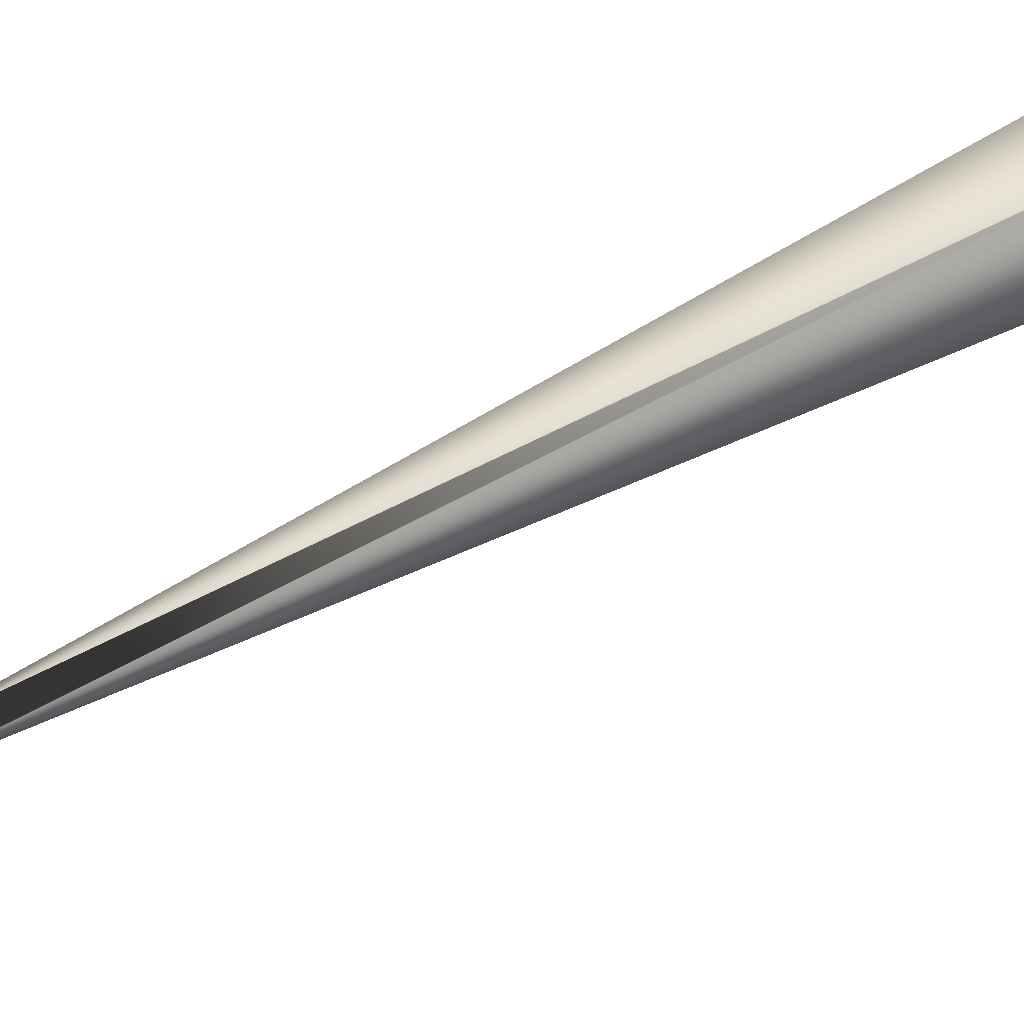
<metadata>
{"format":"obj","ext":"obj","renderer":"f3d","projection":"perspective","resolution":1024,"background":"white","views":[{"elev":-42.8,"azim":152.7,"up":"+Y"}]}
</metadata>
<code>
v 0.3472 0.1985 0.9722
v 0.04056 -0.01511 -0.04334
v 0.3472 0.1988 0.9719
v 0.3472 0.1991 0.9716
v 0.3472 0.1994 0.9713
v 0.3473 0.1997 0.9711
v 0.3473 0.2 0.9708
v 0.3473 0.2003 0.9705
v 0.3473 0.2006 0.9702
v 0.3474 0.2009 0.97
v 0.3474 0.2012 0.9697
v 0.3474 0.2015 0.9694
v 0.3474 0.2018 0.9691
v 0.3475 0.2021 0.9688
v 0.3475 0.2024 0.9686
v 0.3475 0.2027 0.9683
v 0.3475 0.203 0.968
v 0.3475 0.2033 0.9677
v 0.3476 0.2036 0.9675
v 0.3476 0.204 0.9672
v 0.3476 0.2043 0.9669
v 0.3476 0.2046 0.9666
v 0.3476 0.2049 0.9664
v 0.3477 0.2052 0.9661
v 0.3477 0.2055 0.9658
v 0.3477 0.2058 0.9655
v 0.3477 0.2061 0.9652
v 0.3477 0.2064 0.965
v 0.3477 0.2067 0.9647
v 0.3478 0.207 0.9644
v 0.3478 0.2073 0.9641
v 0.3478 0.2076 0.9638
v 0.3478 0.2079 0.9636
v 0.3478 0.2082 0.9633
v 0.3478 0.2085 0.963
v 0.3478 0.2088 0.9627
v 0.3479 0.2091 0.9624
v 0.3479 0.2094 0.9622
v 0.3479 0.2097 0.9619
v 0.3479 0.21 0.9616
v 0.3479 0.2103 0.9613
v 0.3479 0.2106 0.9611
v 0.3479 0.2109 0.9608
v 0.3479 0.2112 0.9605
v 0.3479 0.2115 0.9602
v 0.3479 0.2118 0.9599
v 0.3479 0.2121 0.9596
v 0.3479 0.2124 0.9594
v 0.348 0.2127 0.9591
v 0.348 0.213 0.9588
v 0.348 0.2133 0.9585
v 0.348 0.2136 0.9582
v 0.348 0.2139 0.958
v 0.348 0.2142 0.9577
v 0.348 0.2145 0.9574
v 0.348 0.2147 0.9572
v 0.348 0.215 0.9569
v 0.348 0.2153 0.9567
v 0.348 0.2155 0.9564
v 0.348 0.2158 0.9562
v 0.348 0.216 0.956
v 0.348 0.2163 0.9557
v 0.348 0.2165 0.9555
v 0.348 0.2167 0.9553
v 0.348 0.2169 0.9551
v 0.348 0.2171 0.9549
v 0.348 0.2173 0.9547
v 0.348 0.2175 0.9545
v 0.3479 0.2177 0.9543
v 0.3479 0.2179 0.9541
v 0.3479 0.2181 0.954
v 0.3479 0.2183 0.9538
v 0.3479 0.2185 0.9536
v 0.3479 0.2186 0.9535
v 0.3479 0.2188 0.9533
v 0.3479 0.2189 0.9532
v 0.3479 0.2191 0.953
v 0.3479 0.2192 0.9529
v 0.3479 0.2194 0.9528
v 0.3479 0.2195 0.9526
v 0.3479 0.2196 0.9525
v 0.3479 0.2197 0.9524
v 0.3479 0.2198 0.9523
v 0.3479 0.2199 0.9522
v 0.3479 0.22 0.9521
v 0.3479 0.2201 0.952
v 0.3479 0.2202 0.9519
v 0.3479 0.2203 0.9518
v 0.3479 0.2204 0.9518
v 0.3479 0.2205 0.9517
v 0.3479 0.2205 0.9516
v 0.3479 0.2206 0.9516
v 0.3479 0.2206 0.9515
v 0.3479 0.2208 0.9513
v -0.009189 0.1049 -0.02775
v -0.04117 -0.01142 -0.02957
v 0.003557 0.1039 -0.03287
v -0.03893 -0.009182 -0.03323
v 0.003379 0.1039 -0.03281
v 0.03855 -0.01163 -0.04614
v 0.0385 -0.01155 -0.0462
v 0.03845 -0.01148 -0.04626
v 0.0384 -0.0114 -0.04632
v 0.03835 -0.01133 -0.04638
v 0.0383 -0.01125 -0.04644
v 0.03825 -0.01118 -0.0465
v 0.0382 -0.01111 -0.04656
v 0.03815 -0.01103 -0.04661
v 0.0381 -0.01097 -0.04667
v 0.03806 -0.0109 -0.04672
v 0.03801 -0.01083 -0.04677
v 0.03797 -0.01077 -0.04682
v 0.03792 -0.0107 -0.04687
v 0.03788 -0.01064 -0.04692
v 0.03784 -0.01058 -0.04697
v 0.0378 -0.01052 -0.04701
v 0.03775 -0.01047 -0.04706
v 0.03771 -0.01041 -0.0471
v 0.03768 -0.01036 -0.04714
v 0.03764 -0.01031 -0.04718
v 0.0376 -0.01026 -0.04722
v 0.03757 -0.01021 -0.04726
v 0.03753 -0.01016 -0.0473
v 0.0375 -0.01011 -0.04733
v 0.03746 -0.01007 -0.04737
v 0.03743 -0.01003 -0.0474
v 0.0374 -0.009984 -0.04743
v 0.03737 -0.009944 -0.04746
v 0.03734 -0.009906 -0.04749
v 0.03731 -0.009869 -0.04752
v 0.03729 -0.009833 -0.04755
v 0.03726 -0.0098 -0.04757
v 0.03724 -0.009767 -0.0476
v 0.03721 -0.009736 -0.04762
v 0.03719 -0.009706 -0.04765
v 0.03717 -0.009678 -0.04767
v 0.03715 -0.009652 -0.04769
v 0.03713 -0.009627 -0.04771
v 0.03711 -0.009603 -0.04773
v 0.0371 -0.009581 -0.04774
v 0.03708 -0.009561 -0.04776
v 0.03707 -0.009541 -0.04777
v 0.03705 -0.009524 -0.04779
v 0.03704 -0.009508 -0.0478
v 0.03703 -0.009493 -0.04781
v 0.03702 -0.00948 -0.04782
v 0.03701 -0.009468 -0.04783
v 0.037 -0.009458 -0.04784
v 0.03699 -0.009449 -0.04784
v 0.03699 -0.009441 -0.04785
v 0.03698 -0.009436 -0.04786
v 0.03698 -0.009431 -0.04786
v 0.03698 -0.009427 -0.04786
v 0.04052 -0.01503 -0.04341
v -0.03896 -0.009211 -0.03318
v 0.04048 -0.01495 -0.04347
v -0.039 -0.009241 -0.03313
v 0.04044 -0.01487 -0.04353
v -0.03903 -0.00927 -0.03309
v 0.0404 -0.01479 -0.0436
v -0.03906 -0.009299 -0.03304
v 0.04036 -0.01471 -0.04366
v -0.0391 -0.009329 -0.03299
v 0.04032 -0.01463 -0.04373
v -0.03913 -0.009358 -0.03294
v 0.04027 -0.01456 -0.04379
v -0.03916 -0.009388 -0.0329
v 0.04023 -0.01448 -0.04385
v -0.03919 -0.009417 -0.03285
v 0.04019 -0.0144 -0.04392
v -0.03923 -0.009447 -0.0328
v 0.04015 -0.01432 -0.04398
v -0.03926 -0.009476 -0.03275
v 0.04011 -0.01424 -0.04404
v -0.03929 -0.009506 -0.03271
v 0.04007 -0.01417 -0.04411
v -0.03932 -0.009536 -0.03266
v 0.04003 -0.01409 -0.04417
v -0.03936 -0.009565 -0.03261
v 0.03998 -0.01401 -0.04423
v -0.03939 -0.009595 -0.03256
v 0.03994 -0.01393 -0.0443
v -0.03942 -0.009625 -0.03252
v 0.0399 -0.01385 -0.04436
v -0.03945 -0.009654 -0.03247
v 0.03986 -0.01378 -0.04442
v -0.03948 -0.009684 -0.03242
v 0.03981 -0.0137 -0.04448
v -0.03952 -0.009714 -0.03237
v 0.03977 -0.01362 -0.04455
v -0.03955 -0.009744 -0.03233
v 0.03972 -0.01354 -0.04461
v -0.03958 -0.009774 -0.03228
v 0.03968 -0.01347 -0.04467
v -0.03961 -0.009803 -0.03223
v 0.03964 -0.01339 -0.04473
v -0.03964 -0.009833 -0.03218
v 0.03959 -0.01331 -0.0448
v -0.03968 -0.009863 -0.03213
v 0.03955 -0.01324 -0.04486
v -0.03971 -0.009893 -0.03209
v 0.0395 -0.01316 -0.04492
v -0.03974 -0.009923 -0.03204
v 0.03946 -0.01308 -0.04498
v -0.03977 -0.009953 -0.03199
v 0.03941 -0.013 -0.04505
v -0.0398 -0.009983 -0.03194
v 0.03937 -0.01293 -0.04511
v -0.03983 -0.01001 -0.03189
v 0.03932 -0.01285 -0.04517
v -0.03986 -0.01004 -0.03184
v 0.03927 -0.01277 -0.04523
v -0.03989 -0.01007 -0.03179
v 0.03923 -0.0127 -0.04529
v -0.03992 -0.0101 -0.03175
v 0.03918 -0.01262 -0.04535
v -0.03995 -0.01013 -0.0317
v 0.03913 -0.01254 -0.04541
v -0.03998 -0.01016 -0.03165
v 0.03909 -0.01247 -0.04548
v -0.04002 -0.01019 -0.0316
v 0.03904 -0.01239 -0.04554
v -0.04005 -0.01022 -0.03155
v 0.03899 -0.01231 -0.0456
v -0.04008 -0.01025 -0.0315
v 0.03894 -0.01224 -0.04566
v -0.04011 -0.01028 -0.03145
v 0.0389 -0.01216 -0.04572
v -0.04014 -0.01031 -0.03141
v 0.03885 -0.01208 -0.04578
v -0.04017 -0.01034 -0.03136
v 0.0388 -0.01201 -0.04584
v -0.0402 -0.01037 -0.03131
v 0.03875 -0.01193 -0.0459
v -0.04023 -0.0104 -0.03126
v 0.0387 -0.01186 -0.04596
v -0.04026 -0.01043 -0.03121
v 0.03865 -0.01178 -0.04602
v -0.04029 -0.01047 -0.03116
v 0.0386 -0.0117 -0.04608
v -0.04032 -0.0105 -0.03111
v -0.04035 -0.01052 -0.03106
v -0.04038 -0.01056 -0.03101
v -0.04041 -0.01059 -0.03096
v -0.04043 -0.01062 -0.03091
v -0.04046 -0.01065 -0.03086
v -0.04049 -0.01068 -0.03081
v -0.04052 -0.01071 -0.03076
v -0.04055 -0.01074 -0.03071
v -0.04057 -0.01076 -0.03067
v -0.0406 -0.01079 -0.03062
v -0.04063 -0.01082 -0.03058
v -0.04065 -0.01085 -0.03053
v -0.04068 -0.01087 -0.03049
v -0.0407 -0.0109 -0.03045
v -0.04072 -0.01092 -0.03041
v -0.04075 -0.01095 -0.03036
v -0.04077 -0.01097 -0.03033
v -0.04079 -0.01099 -0.03029
v -0.04081 -0.01102 -0.03025
v -0.04083 -0.01104 -0.03021
v -0.04085 -0.01106 -0.03018
v -0.04087 -0.01108 -0.03014
v -0.04089 -0.0111 -0.03011
v -0.0409 -0.01112 -0.03008
v -0.04092 -0.01114 -0.03005
v -0.04094 -0.01116 -0.03002
v -0.04095 -0.01118 -0.02999
v -0.04097 -0.01119 -0.02996
v -0.04098 -0.01121 -0.02993
v -0.041 -0.01123 -0.0299
v -0.04101 -0.01124 -0.02988
v -0.04102 -0.01125 -0.02985
v -0.04104 -0.01127 -0.02983
v -0.04105 -0.01128 -0.02981
v -0.04106 -0.0113 -0.02979
v -0.04107 -0.01131 -0.02977
v -0.04108 -0.01132 -0.02975
v -0.04109 -0.01133 -0.02973
v -0.0411 -0.01134 -0.02971
v -0.04111 -0.01135 -0.02969
v -0.04111 -0.01136 -0.02968
v -0.04112 -0.01137 -0.02967
v -0.04113 -0.01138 -0.02965
v -0.04114 -0.01138 -0.02964
v -0.04114 -0.01139 -0.02963
v -0.04115 -0.0114 -0.02962
v -0.04115 -0.0114 -0.02961
v 0.3479 0.2207 0.9515
v -0.04116 -0.01141 -0.0296
v 0.3479 0.2207 0.9514
v -0.04116 -0.01141 -0.02959
v 0.3479 0.2208 0.9514
v -0.04116 -0.01141 -0.02959
v 0.3479 0.2208 0.9514
v -0.04117 -0.01142 -0.02958
v 0.3479 0.2208 0.9514
v -0.04117 -0.01142 -0.02958
v 0.3479 0.2208 0.9513
v 0.003202 0.1039 -0.03275
v 0.003025 0.1039 -0.03269
v 0.002849 0.104 -0.03263
v 0.002672 0.104 -0.03257
v 0.002495 0.104 -0.03251
v 0.002319 0.104 -0.03245
v 0.002143 0.1041 -0.03239
v 0.001967 0.1041 -0.03232
v 0.001791 0.1041 -0.03226
v 0.001615 0.1041 -0.0322
v 0.001439 0.1041 -0.03214
v 0.001264 0.1042 -0.03208
v 0.001089 0.1042 -0.03201
v 0.000913 0.1042 -0.03195
v 0.000738 0.1042 -0.03189
v 0.000564 0.1042 -0.03182
v 0.000389 0.1043 -0.03176
v 0.000214 0.1043 -0.0317
v 4e-05 0.1043 -0.03163
v -0.000134 0.1043 -0.03157
v -0.000308 0.1043 -0.0315
v -0.000482 0.1044 -0.03144
v -0.000656 0.1044 -0.03137
v -0.000829 0.1044 -0.03131
v -0.001002 0.1044 -0.03124
v -0.001176 0.1044 -0.03118
v -0.001349 0.1045 -0.03111
v -0.001521 0.1045 -0.03104
v -0.001694 0.1045 -0.03098
v -0.001867 0.1045 -0.03091
v -0.002039 0.1045 -0.03084
v -0.002211 0.1045 -0.03078
v -0.002383 0.1046 -0.03071
v -0.002555 0.1046 -0.03064
v -0.002727 0.1046 -0.03057
v -0.002898 0.1046 -0.0305
v -0.003069 0.1046 -0.03043
v -0.00324 0.1046 -0.03036
v -0.003411 0.1046 -0.0303
v -0.003582 0.1047 -0.03023
v -0.003753 0.1047 -0.03016
v -0.003923 0.1047 -0.03009
v -0.004093 0.1047 -0.03002
v -0.004263 0.1047 -0.02995
v -0.004433 0.1047 -0.02987
v -0.004603 0.1047 -0.0298
v -0.004772 0.1047 -0.02973
v -0.004941 0.1047 -0.02966
v -0.00511 0.1048 -0.02959
v -0.005276 0.1048 -0.02952
v -0.005438 0.1048 -0.02945
v -0.005596 0.1048 -0.02938
v -0.005751 0.1048 -0.02931
v -0.005902 0.1048 -0.02925
v -0.00605 0.1048 -0.02918
v -0.006194 0.1048 -0.02912
v -0.006335 0.1048 -0.02906
v -0.006472 0.1048 -0.029
v -0.006606 0.1048 -0.02894
v -0.006737 0.1048 -0.02888
v -0.006863 0.1048 -0.02882
v -0.006987 0.1049 -0.02877
v -0.007107 0.1049 -0.02871
v -0.007223 0.1049 -0.02866
v -0.007337 0.1049 -0.02861
v -0.007446 0.1049 -0.02856
v -0.007553 0.1049 -0.02851
v -0.007655 0.1049 -0.02847
v -0.007755 0.1049 -0.02842
v -0.007851 0.1049 -0.02838
v -0.007944 0.1049 -0.02833
v -0.008033 0.1049 -0.02829
v -0.008119 0.1049 -0.02825
v -0.008202 0.1049 -0.02821
v -0.008281 0.1049 -0.02818
v -0.008357 0.1049 -0.02814
v -0.00843 0.1049 -0.02811
v -0.008499 0.1049 -0.02808
v -0.008565 0.1049 -0.02805
v -0.008627 0.1049 -0.02802
v -0.008687 0.1049 -0.02799
v -0.008742 0.1049 -0.02796
v -0.008795 0.1049 -0.02794
v -0.008844 0.1049 -0.02791
v -0.00889 0.1049 -0.02789
v -0.008933 0.1049 -0.02787
v -0.008973 0.1049 -0.02785
v -0.009009 0.1049 -0.02784
v -0.009041 0.1049 -0.02782
v -0.009071 0.1049 -0.02781
v -0.009097 0.1049 -0.02779
v -0.00912 0.1049 -0.02778
v -0.00914 0.1049 -0.02777
v -0.009156 0.1049 -0.02777
v -0.009169 0.1049 -0.02776
v -0.009179 0.1049 -0.02775
v -0.009186 0.1049 -0.02775
v -0.04117 -0.01142 -0.02958
f 1 2 3
f 1 3 4
f 1 4 5
f 1 5 6
f 1 6 7
f 1 7 8
f 1 8 9
f 1 9 10
f 1 10 11
f 1 11 12
f 1 12 13
f 1 13 14
f 1 14 15
f 1 15 16
f 1 16 17
f 1 17 18
f 1 18 19
f 1 19 20
f 1 20 21
f 1 21 22
f 1 22 23
f 1 23 24
f 1 24 25
f 1 25 26
f 1 26 27
f 1 27 28
f 1 28 29
f 1 29 30
f 1 30 31
f 1 31 32
f 1 32 33
f 1 33 34
f 1 34 35
f 1 35 36
f 1 36 37
f 1 37 38
f 1 38 39
f 1 39 40
f 1 40 41
f 1 41 42
f 1 42 43
f 1 43 44
f 1 44 45
f 1 45 46
f 1 46 47
f 1 47 48
f 1 48 49
f 1 49 50
f 1 50 51
f 1 51 52
f 1 52 53
f 1 53 54
f 1 54 55
f 1 55 56
f 1 56 57
f 1 57 58
f 1 58 59
f 1 59 60
f 1 60 61
f 1 61 62
f 1 62 63
f 1 63 64
f 1 64 65
f 1 65 66
f 1 66 67
f 1 67 68
f 1 68 69
f 1 69 70
f 1 70 71
f 1 71 72
f 1 72 73
f 1 73 74
f 1 74 75
f 1 75 76
f 1 76 77
f 1 77 78
f 1 78 79
f 1 79 80
f 1 80 81
f 1 81 82
f 1 82 83
f 1 83 84
f 1 84 85
f 1 85 86
f 1 86 87
f 1 87 88
f 1 88 89
f 1 89 90
f 1 90 91
f 1 91 92
f 1 92 93
f 1 93 94
f 1 94 95
f 1 95 96
f 1 96 2
f 97 98 99
f 97 99 94
f 97 100 101
f 97 101 102
f 97 102 103
f 97 103 104
f 97 104 105
f 97 105 106
f 97 106 107
f 97 107 108
f 97 108 109
f 97 109 110
f 97 110 111
f 97 111 112
f 97 112 113
f 97 113 114
f 97 114 115
f 97 115 116
f 97 116 117
f 97 117 118
f 97 118 119
f 97 119 120
f 97 120 121
f 97 121 122
f 97 122 123
f 97 123 124
f 97 124 125
f 97 125 126
f 97 126 127
f 97 127 128
f 97 128 129
f 97 129 130
f 97 130 131
f 97 131 132
f 97 132 133
f 97 133 134
f 97 134 135
f 97 135 136
f 97 136 137
f 97 137 138
f 97 138 139
f 97 139 140
f 97 140 141
f 97 141 142
f 97 142 143
f 97 143 144
f 97 144 145
f 97 145 146
f 97 146 147
f 97 147 148
f 97 148 149
f 97 149 150
f 97 150 151
f 97 151 152
f 97 152 153
f 97 94 100
f 97 153 98
f 2 98 153
f 2 154 94
f 2 155 98
f 2 4 3
f 2 156 154
f 2 157 155
f 2 5 4
f 2 158 156
f 2 159 157
f 2 6 5
f 2 160 158
f 2 161 159
f 2 7 6
f 2 162 160
f 2 163 161
f 2 8 7
f 2 164 162
f 2 165 163
f 2 9 8
f 2 166 164
f 2 167 165
f 2 10 9
f 2 168 166
f 2 169 167
f 2 11 10
f 2 170 168
f 2 171 169
f 2 12 11
f 2 172 170
f 2 173 171
f 2 13 12
f 2 174 172
f 2 175 173
f 2 14 13
f 2 176 174
f 2 177 175
f 2 15 14
f 2 178 176
f 2 179 177
f 2 16 15
f 2 180 178
f 2 181 179
f 2 17 16
f 2 182 180
f 2 183 181
f 2 18 17
f 2 184 182
f 2 185 183
f 2 19 18
f 2 186 184
f 2 187 185
f 2 20 19
f 2 188 186
f 2 189 187
f 2 21 20
f 2 190 188
f 2 191 189
f 2 22 21
f 2 192 190
f 2 193 191
f 2 23 22
f 2 194 192
f 2 195 193
f 2 24 23
f 2 196 194
f 2 197 195
f 2 25 24
f 2 198 196
f 2 199 197
f 2 26 25
f 2 200 198
f 2 201 199
f 2 27 26
f 2 202 200
f 2 203 201
f 2 28 27
f 2 204 202
f 2 205 203
f 2 29 28
f 2 206 204
f 2 207 205
f 2 30 29
f 2 208 206
f 2 209 207
f 2 31 30
f 2 210 208
f 2 211 209
f 2 32 31
f 2 212 210
f 2 213 211
f 2 33 32
f 2 214 212
f 2 215 213
f 2 34 33
f 2 216 214
f 2 217 215
f 2 35 34
f 2 218 216
f 2 219 217
f 2 36 35
f 2 220 218
f 2 221 219
f 2 37 36
f 2 222 220
f 2 223 221
f 2 38 37
f 2 224 222
f 2 225 223
f 2 39 38
f 2 226 224
f 2 227 225
f 2 40 39
f 2 228 226
f 2 229 227
f 2 41 40
f 2 230 228
f 2 231 229
f 2 42 41
f 2 232 230
f 2 233 231
f 2 43 42
f 2 234 232
f 2 235 233
f 2 44 43
f 2 236 234
f 2 237 235
f 2 45 44
f 2 238 236
f 2 239 237
f 2 46 45
f 2 240 238
f 2 241 239
f 2 47 46
f 2 100 240
f 2 242 241
f 2 48 47
f 2 101 100
f 2 243 242
f 2 49 48
f 2 102 101
f 2 244 243
f 2 50 49
f 2 103 102
f 2 245 244
f 2 51 50
f 2 104 103
f 2 246 245
f 2 52 51
f 2 105 104
f 2 247 246
f 2 53 52
f 2 106 105
f 2 248 247
f 2 54 53
f 2 107 106
f 2 249 248
f 2 55 54
f 2 108 107
f 2 250 249
f 2 56 55
f 2 109 108
f 2 251 250
f 2 57 56
f 2 110 109
f 2 252 251
f 2 58 57
f 2 111 110
f 2 253 252
f 2 59 58
f 2 112 111
f 2 254 253
f 2 60 59
f 2 113 112
f 2 255 254
f 2 61 60
f 2 114 113
f 2 256 255
f 2 62 61
f 2 115 114
f 2 257 256
f 2 63 62
f 2 116 115
f 2 258 257
f 2 64 63
f 2 117 116
f 2 259 258
f 2 65 64
f 2 118 117
f 2 260 259
f 2 66 65
f 2 119 118
f 2 261 260
f 2 67 66
f 2 120 119
f 2 262 261
f 2 68 67
f 2 121 120
f 2 263 262
f 2 69 68
f 2 122 121
f 2 264 263
f 2 70 69
f 2 123 122
f 2 265 264
f 2 71 70
f 2 124 123
f 2 266 265
f 2 72 71
f 2 125 124
f 2 267 266
f 2 73 72
f 2 126 125
f 2 268 267
f 2 74 73
f 2 127 126
f 2 269 268
f 2 75 74
f 2 128 127
f 2 270 269
f 2 76 75
f 2 129 128
f 2 271 270
f 2 77 76
f 2 130 129
f 2 272 271
f 2 78 77
f 2 131 130
f 2 273 272
f 2 79 78
f 2 132 131
f 2 274 273
f 2 80 79
f 2 133 132
f 2 275 274
f 2 81 80
f 2 134 133
f 2 276 275
f 2 82 81
f 2 135 134
f 2 277 276
f 2 83 82
f 2 136 135
f 2 278 277
f 2 84 83
f 2 137 136
f 2 279 278
f 2 85 84
f 2 138 137
f 2 280 279
f 2 86 85
f 2 139 138
f 2 281 280
f 2 87 86
f 2 140 139
f 2 282 281
f 2 88 87
f 2 141 140
f 2 283 282
f 2 89 88
f 2 142 141
f 2 284 283
f 2 90 89
f 2 143 142
f 2 285 284
f 2 91 90
f 2 144 143
f 2 286 285
f 2 92 91
f 2 145 144
f 2 287 286
f 2 93 92
f 2 146 145
f 2 288 287
f 2 289 93
f 2 147 146
f 2 290 288
f 2 291 289
f 2 292 290
f 2 293 291
f 2 294 292
f 2 295 293
f 2 296 294
f 2 297 295
f 2 298 296
f 2 299 297
f 2 94 299
f 2 153 147
f 2 96 298
f 98 155 95
f 98 300 99
f 98 301 300
f 98 302 301
f 98 303 302
f 98 304 303
f 98 305 304
f 98 306 305
f 98 307 306
f 98 308 307
f 98 309 308
f 98 310 309
f 98 311 310
f 98 312 311
f 98 313 312
f 98 314 313
f 98 315 314
f 98 316 315
f 98 317 316
f 98 318 317
f 98 319 318
f 98 320 319
f 98 321 320
f 98 322 321
f 98 323 322
f 98 324 323
f 98 325 324
f 98 326 325
f 98 327 326
f 98 328 327
f 98 329 328
f 98 330 329
f 98 331 330
f 98 332 331
f 98 333 332
f 98 334 333
f 98 335 334
f 98 336 335
f 98 337 336
f 98 338 337
f 98 339 338
f 98 340 339
f 98 341 340
f 98 342 341
f 98 343 342
f 98 344 343
f 98 345 344
f 98 346 345
f 98 347 346
f 98 348 347
f 98 349 348
f 98 350 349
f 98 351 350
f 98 352 351
f 98 353 352
f 98 354 353
f 98 355 354
f 98 356 355
f 98 357 356
f 98 358 357
f 98 359 358
f 98 360 359
f 98 361 360
f 98 362 361
f 98 363 362
f 98 364 363
f 98 365 364
f 98 366 365
f 98 367 366
f 98 368 367
f 98 369 368
f 98 370 369
f 98 371 370
f 98 372 371
f 98 373 372
f 98 374 373
f 98 375 374
f 98 376 375
f 98 377 376
f 98 378 377
f 98 379 378
f 98 380 379
f 98 381 380
f 98 382 381
f 98 383 382
f 98 384 383
f 98 385 384
f 98 386 385
f 98 387 386
f 98 388 387
f 98 389 388
f 98 390 389
f 98 391 390
f 98 392 391
f 98 393 392
f 98 394 393
f 98 395 394
f 98 396 395
f 98 95 396
f 99 300 94
f 154 156 94
f 155 157 95
f 300 301 94
f 156 158 94
f 157 159 95
f 301 302 94
f 158 160 94
f 159 161 95
f 302 303 94
f 160 162 94
f 161 163 95
f 303 304 94
f 162 164 94
f 163 165 95
f 304 305 94
f 164 166 94
f 165 167 95
f 305 306 94
f 166 168 94
f 167 169 95
f 306 307 94
f 168 170 94
f 169 171 95
f 307 308 94
f 170 172 94
f 171 173 95
f 308 309 94
f 172 174 94
f 173 175 95
f 309 310 94
f 174 176 94
f 175 177 95
f 310 311 94
f 176 178 94
f 177 179 95
f 311 312 94
f 178 180 94
f 179 181 95
f 312 313 94
f 180 182 94
f 181 183 95
f 313 314 94
f 182 184 94
f 183 185 95
f 314 315 94
f 184 186 94
f 185 187 95
f 315 316 94
f 186 188 94
f 187 189 95
f 316 317 94
f 188 190 94
f 189 191 95
f 317 318 94
f 190 192 94
f 191 193 95
f 318 319 94
f 192 194 94
f 193 195 95
f 319 320 94
f 194 196 94
f 195 197 95
f 320 321 94
f 196 198 94
f 197 199 95
f 321 322 94
f 198 200 94
f 199 201 95
f 322 323 94
f 200 202 94
f 201 203 95
f 323 324 94
f 202 204 94
f 203 205 95
f 324 325 94
f 204 206 94
f 205 207 95
f 325 326 94
f 206 208 94
f 207 209 95
f 326 327 94
f 208 210 94
f 209 211 95
f 327 328 94
f 210 212 94
f 211 213 95
f 328 329 94
f 212 214 94
f 213 215 95
f 329 330 94
f 214 216 94
f 215 217 95
f 330 331 94
f 216 218 94
f 217 219 95
f 331 332 94
f 218 220 94
f 219 221 95
f 332 333 94
f 220 222 94
f 221 223 95
f 333 334 94
f 222 224 94
f 223 225 95
f 334 335 94
f 224 226 94
f 225 227 95
f 335 336 94
f 226 228 94
f 227 229 95
f 336 337 94
f 228 230 94
f 229 231 95
f 337 338 94
f 230 232 94
f 231 233 95
f 338 339 94
f 232 234 94
f 233 235 95
f 339 340 94
f 234 236 94
f 235 237 95
f 340 341 94
f 236 238 94
f 237 239 95
f 341 342 94
f 238 240 94
f 239 241 95
f 342 343 94
f 240 100 94
f 241 242 95
f 343 344 94
f 242 243 95
f 344 345 94
f 243 244 95
f 345 346 94
f 244 245 95
f 346 347 94
f 245 246 95
f 347 348 94
f 246 247 95
f 348 349 94
f 247 248 95
f 349 350 94
f 248 249 95
f 350 351 94
f 249 250 95
f 351 352 94
f 250 251 95
f 352 353 94
f 251 252 95
f 353 354 94
f 252 253 95
f 354 355 94
f 253 254 95
f 355 356 94
f 254 255 95
f 356 357 94
f 255 256 95
f 357 358 94
f 256 257 95
f 358 359 94
f 257 258 95
f 359 360 94
f 258 259 95
f 360 361 94
f 259 260 95
f 361 362 94
f 260 261 95
f 362 363 94
f 261 262 95
f 363 364 94
f 262 263 95
f 364 365 94
f 263 264 95
f 365 366 94
f 264 265 95
f 366 367 94
f 265 266 95
f 367 368 94
f 266 267 95
f 368 369 94
f 267 268 95
f 369 370 94
f 268 269 95
f 370 371 94
f 269 270 95
f 371 372 94
f 270 271 95
f 372 373 94
f 271 272 95
f 373 374 94
f 272 273 95
f 374 375 94
f 273 274 95
f 375 376 94
f 274 275 95
f 376 377 94
f 275 276 95
f 377 378 94
f 276 277 95
f 378 379 94
f 277 278 95
f 379 380 94
f 278 279 95
f 380 381 94
f 279 280 95
f 381 382 94
f 280 281 95
f 382 383 94
f 281 282 95
f 383 384 94
f 282 283 95
f 384 385 94
f 283 284 95
f 385 386 94
f 284 285 95
f 386 387 94
f 285 286 95
f 387 388 94
f 286 287 95
f 388 389 94
f 287 288 95
f 93 289 94
f 389 390 94
f 288 290 95
f 289 291 94
f 390 391 94
f 147 153 148
f 290 292 95
f 291 293 94
f 391 392 94
f 148 153 149
f 292 294 95
f 293 295 94
f 392 393 94
f 149 153 150
f 294 296 95
f 295 297 94
f 393 394 94
f 150 153 151
f 296 298 95
f 297 299 94
f 394 395 94
f 151 153 152
f 298 397 95
f 298 96 397
f 395 396 95
f 395 95 94
f 397 96 95

</code>
